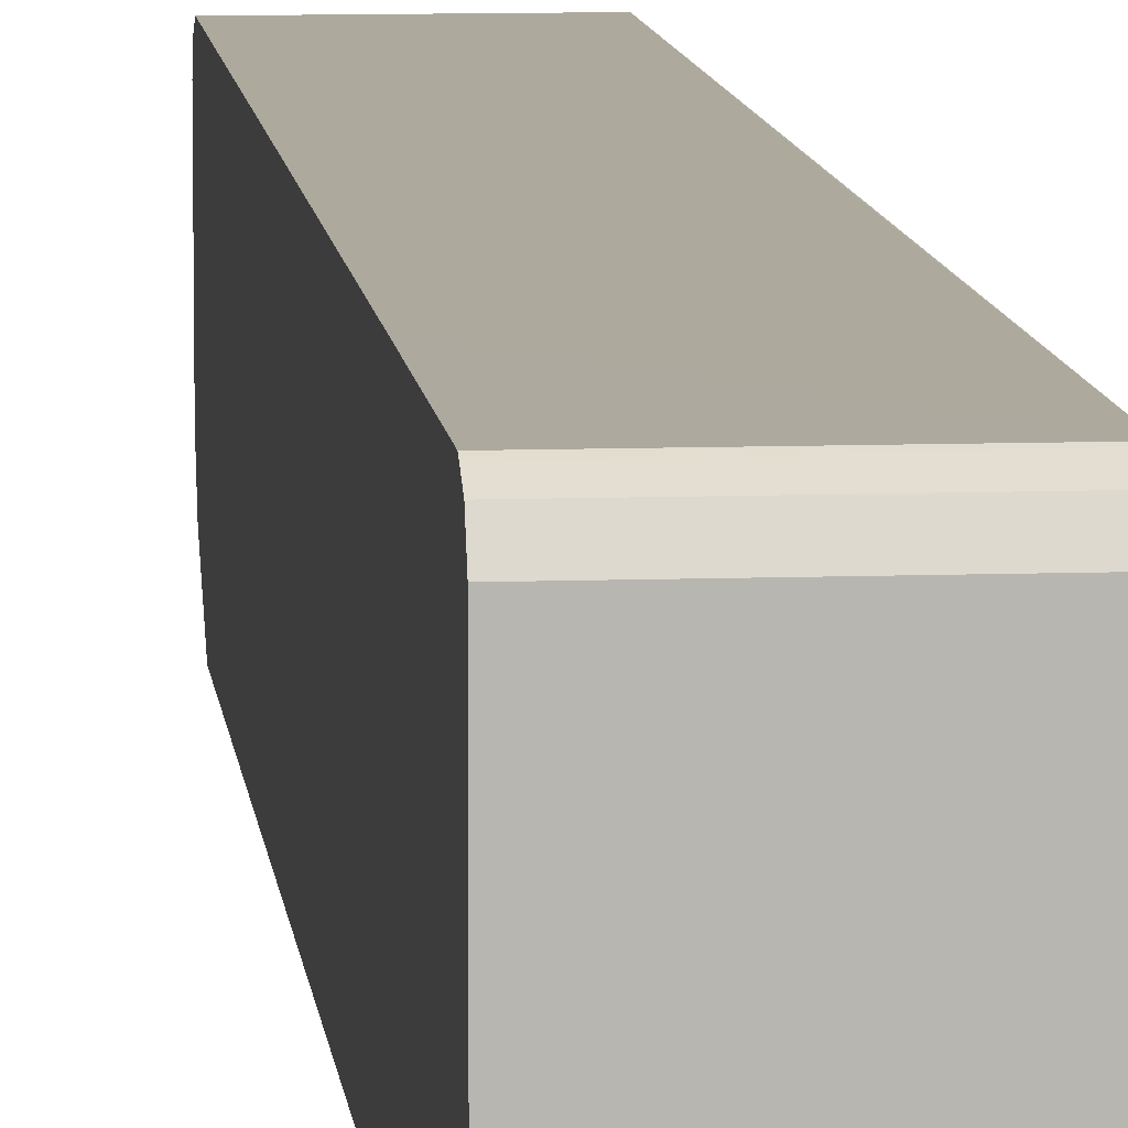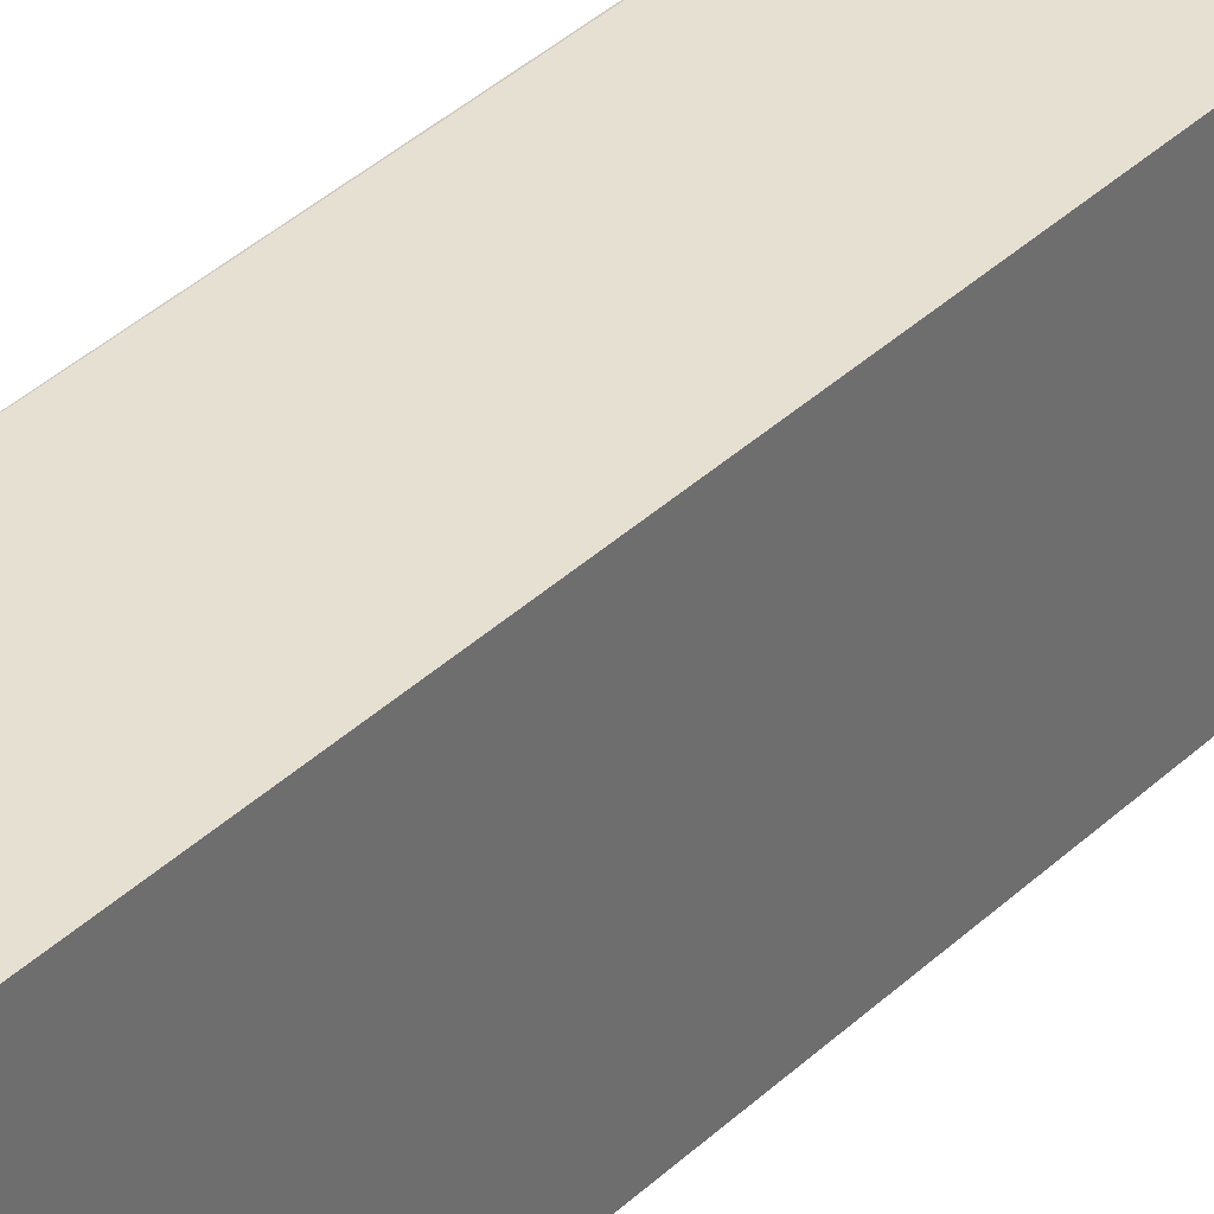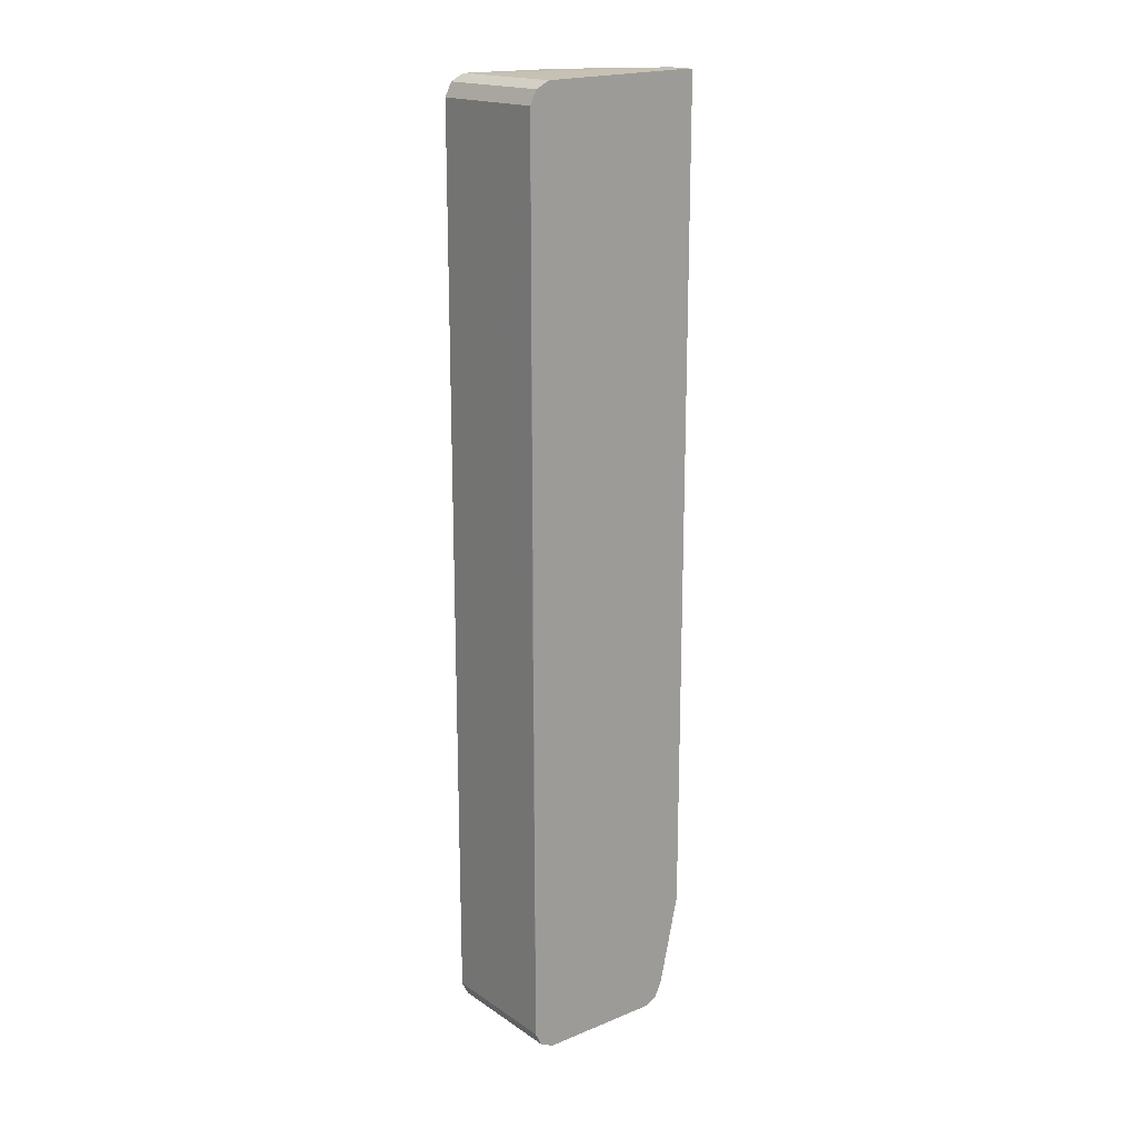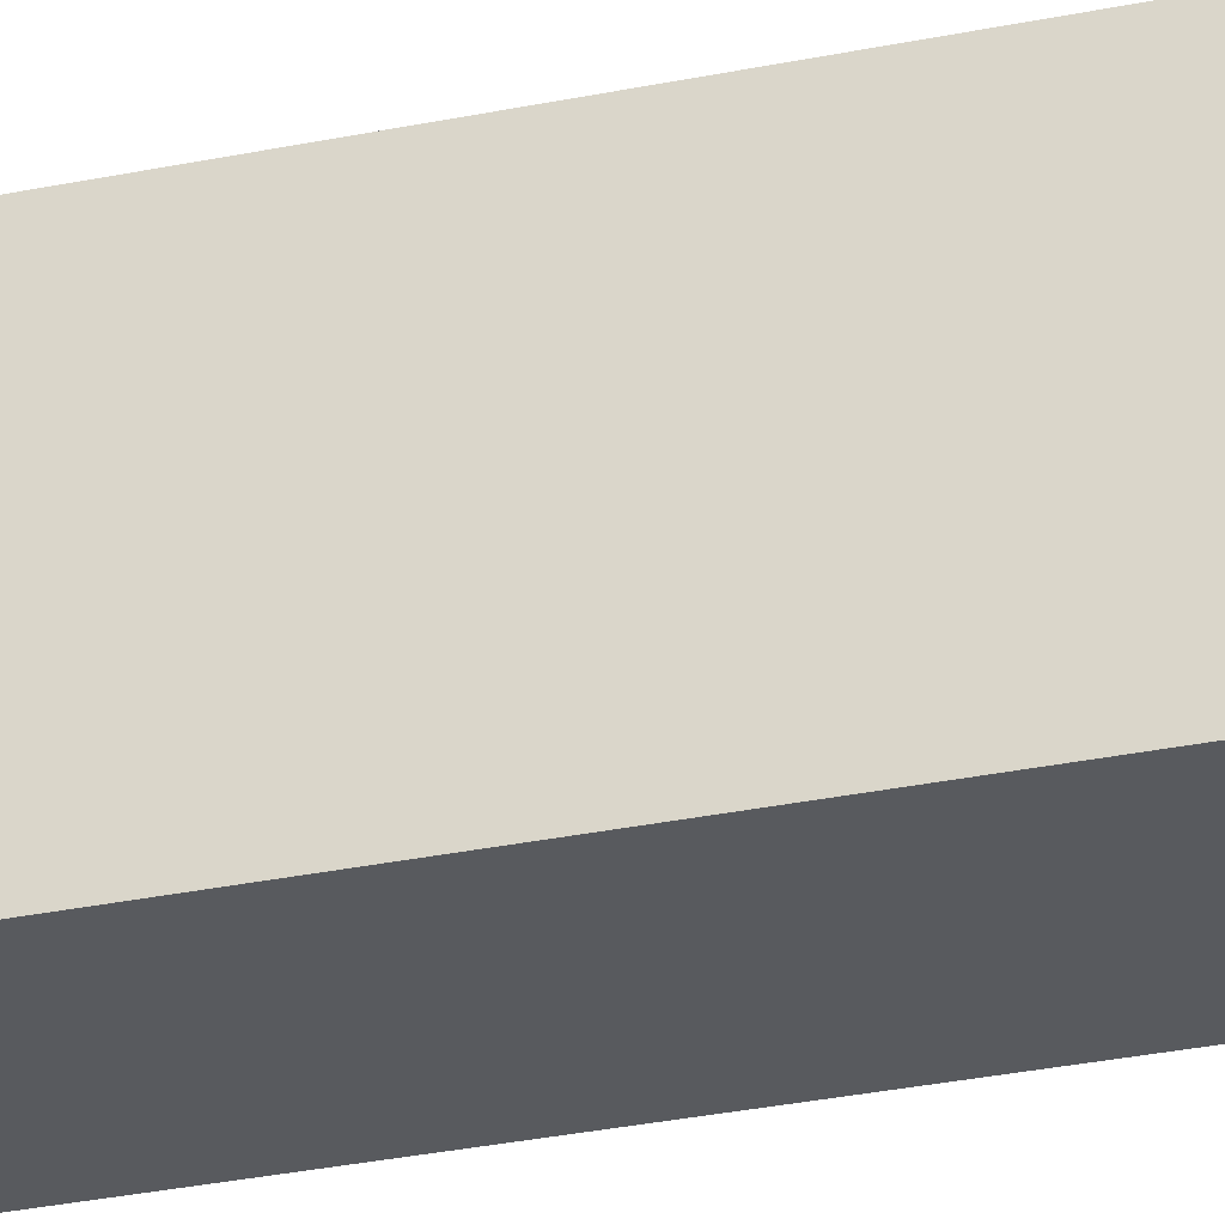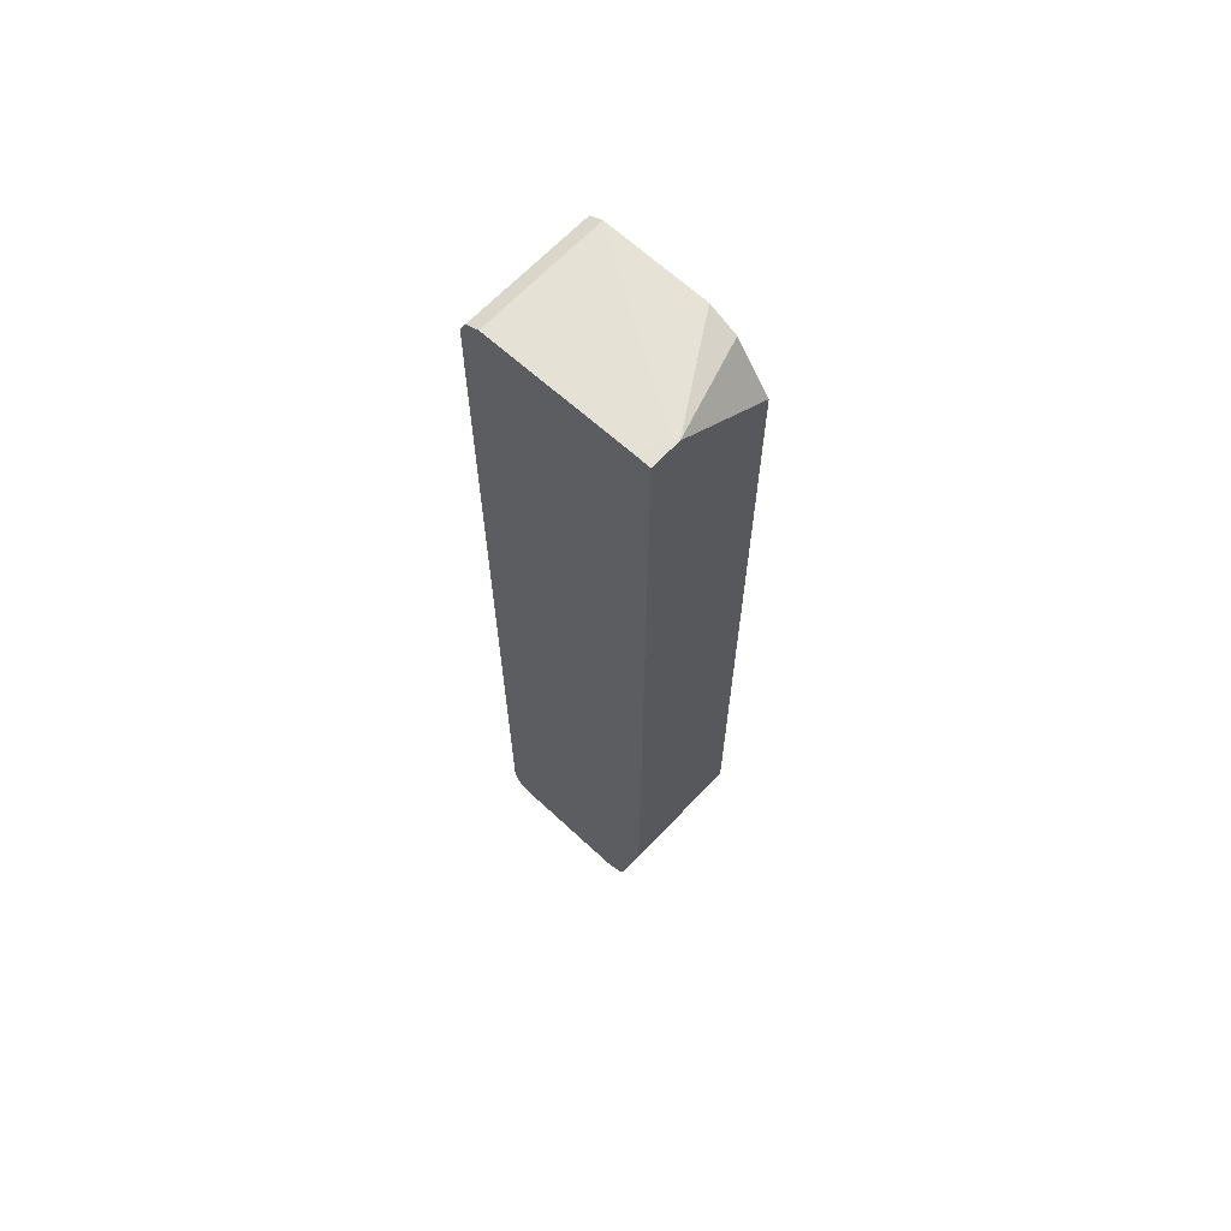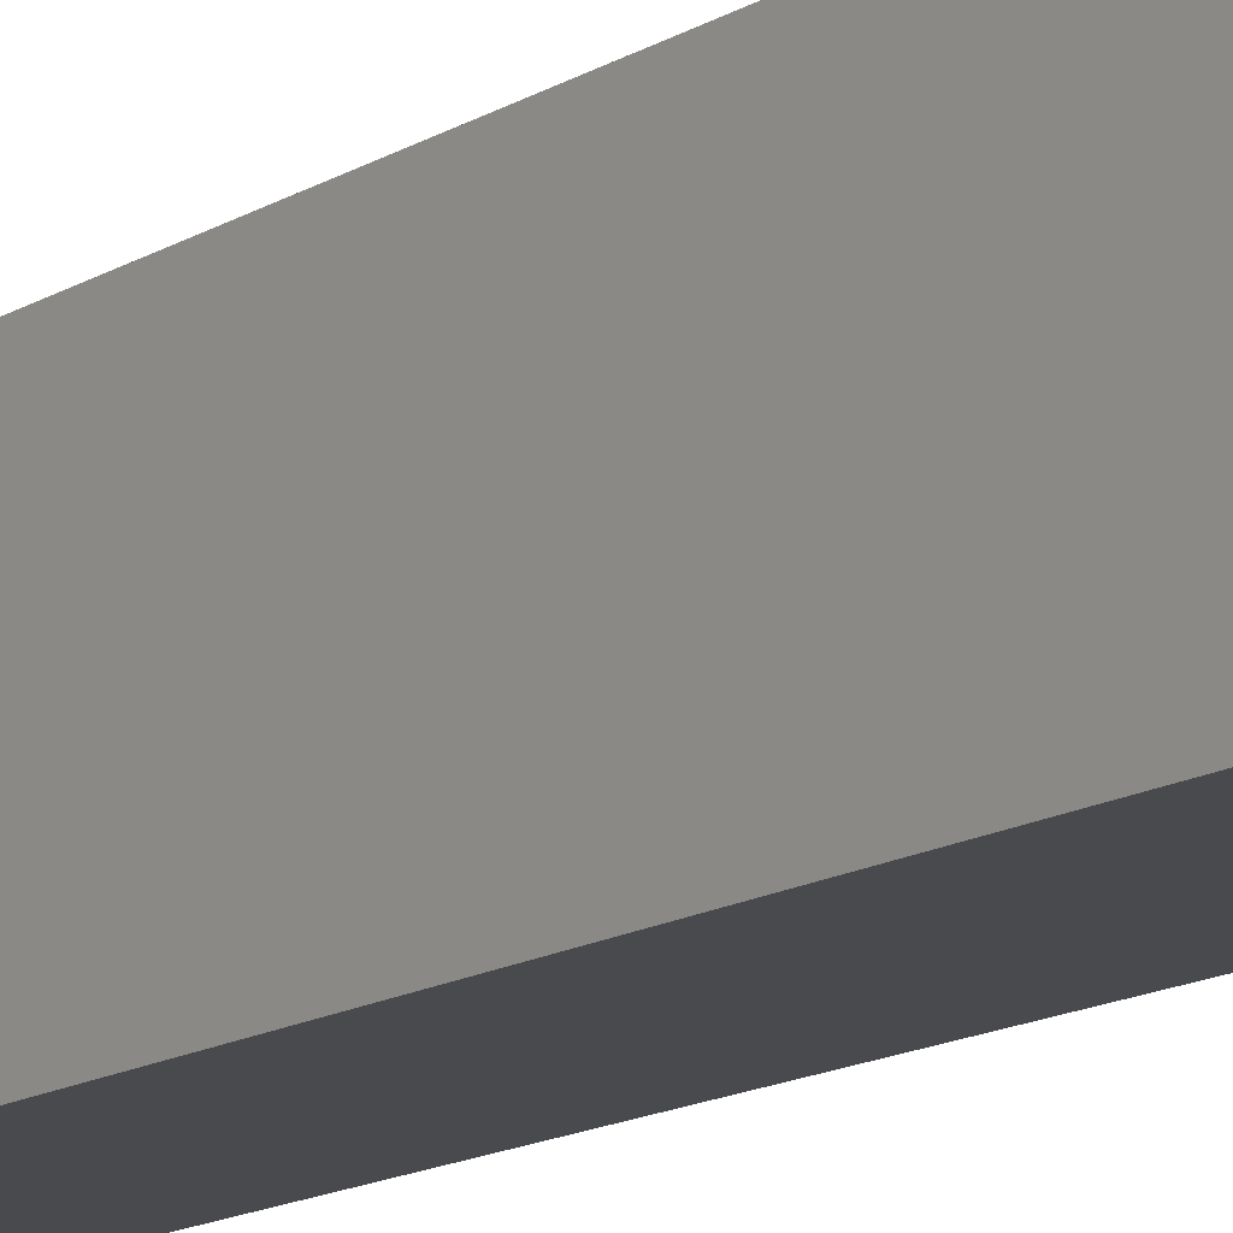
<metadata>
{"format":"obj","ext":"obj","renderer":"f3d","projection":"perspective","resolution":1024,"background":"white","views":[{"elev":8.9,"azim":-5.6,"up":"+Z"},{"elev":37.8,"azim":-139.9,"up":"+Z"},{"elev":17.9,"azim":51.8,"up":"+Y"},{"elev":-31.1,"azim":-73.5,"up":"+Z"},{"elev":65.2,"azim":133.1,"up":"+Y"},{"elev":-13.1,"azim":-34.8,"up":"+Z"}]}
</metadata>
<code>
v -0.02865 -0.3278 0.3708
v -0.02848 -0.3278 0.3708
v -0.03071 -0.3269 0.3708
v -0.03071 -0.4418 0.3706
v 0.05754 -0.4418 0.3706
v -0.009666 -0.3184 0.3708
v -0.03071 -0.03864 0.3708
v -0.03071 -0.4441 0.3695
v 0.05754 -0.4429 0.3701
v 0.05702 -0.2138 0.3708
v 0.05696 -0.228 0.3708
v 0.05694 -0.2282 0.3708
v 0.04807 -0.2564 0.3708
v 0.048 -0.2566 0.3708
v 0.04793 -0.2567 0.3708
v 0.01555 -0.2988 0.3708
v 0.01338 -0.3014 0.3708
v 0.002516 -0.3099 0.3708
v 0.001238 -0.3108 0.3708
v -0.009562 -0.3183 0.3708
v 0.05754 0.1853 0.3706
v -0.01287 -0.0465 0.3708
v -0.03071 0.1853 0.3706
v -0.03071 -0.4514 0.3659
v 0.05754 -0.4514 0.3659
v 0.05702 -0.1426 0.3708
v 0.05754 0.1948 0.3659
v -0.007126 -0.04992 0.3708
v -0.0002831 -0.05675 0.3708
v 0.01396 -0.07099 0.3708
v 0.02879 -0.08581 0.3708
v 0.03563 -0.09271 0.3708
v 0.03902 -0.09844 0.3708
v 0.05328 -0.1269 0.3708
v 0.05381 -0.1283 0.3708
v 0.05673 -0.1414 0.3708
v -0.03071 0.1948 0.3659
v -0.03071 -0.4561 0.3564
v 0.05754 -0.4561 0.3564
v 0.05754 0.1949 0.3655
v -0.03071 0.1988 0.3578
v -0.03071 -0.4561 0.2708
v 0.05754 -0.4561 0.2708
v 0.05754 0.1995 0.3564
v -0.03071 0.1995 0.3564
v -0.03071 -0.4514 0.2613
v 0.05754 -0.4514 0.2613
v 0.05754 0.2022 0.2532
v 0.03938 0.2022 0.2457
v 0.03726 0.2022 0.2425
v -0.03071 0.1995 0.2851
v -0.03071 -0.4418 0.2566
v 0.05754 -0.4418 0.2566
v 0.05754 0.2022 0.2425
v -0.03071 0.1569 0.2425
v -0.03071 0.1901 0.2661
v -0.03071 0.1935 0.2731
v -0.03071 0.1973 0.2807
v -0.03071 -0.3778 0.2425
v 0.05754 -0.3778 0.2425
f 21 31 32
f 7 21 23
f 8 24 25
f 8 25 9
f 21 27 37
f 21 29 30
f 21 22 28
f 21 28 29
f 21 30 31
f 7 22 21
f 21 37 23
f 5 26 10
f 5 39 43
f 5 27 21
f 5 40 27
f 5 44 40
f 5 48 44
f 5 54 48
f 5 60 54
f 5 53 60
f 5 47 53
f 5 43 47
f 5 25 39
f 5 9 25
f 21 32 33
f 5 21 26
f 21 33 34
f 50 56 57
f 21 35 36
f 50 59 55
f 50 60 59
f 50 54 60
f 50 58 51
f 50 57 58
f 5 20 6
f 50 55 56
f 48 50 49
f 48 54 50
f 46 53 47
f 46 52 53
f 45 50 51
f 21 34 35
f 45 49 50
f 44 48 45
f 42 47 43
f 42 46 47
f 41 44 45
f 40 44 41
f 38 43 39
f 38 42 43
f 37 40 41
f 27 40 37
f 24 39 25
f 24 38 39
f 21 36 26
f 45 48 49
f 5 19 20
f 3 51 58
f 5 17 18
f 1 22 7
f 1 28 22
f 1 29 28
f 1 30 29
f 1 31 30
f 1 32 31
f 1 33 32
f 1 34 33
f 1 35 34
f 1 36 35
f 1 26 36
f 1 10 26
f 1 11 10
f 1 12 11
f 1 13 12
f 1 14 13
f 1 15 14
f 1 16 15
f 1 17 16
f 1 18 17
f 1 19 18
f 1 20 19
f 1 6 20
f 1 2 6
f 52 59 60
f 1 7 3
f 1 3 4
f 1 4 5
f 1 5 2
f 5 16 17
f 5 15 16
f 5 14 15
f 5 13 14
f 5 12 13
f 5 11 12
f 5 10 11
f 4 9 5
f 4 8 9
f 3 8 4
f 3 24 8
f 3 38 24
f 5 18 19
f 3 42 38
f 3 52 46
f 3 59 52
f 3 55 59
f 3 56 55
f 3 57 56
f 3 58 57
f 3 45 51
f 3 41 45
f 3 37 41
f 3 23 37
f 3 7 23
f 2 5 6
f 3 46 42
f 52 60 53

</code>
